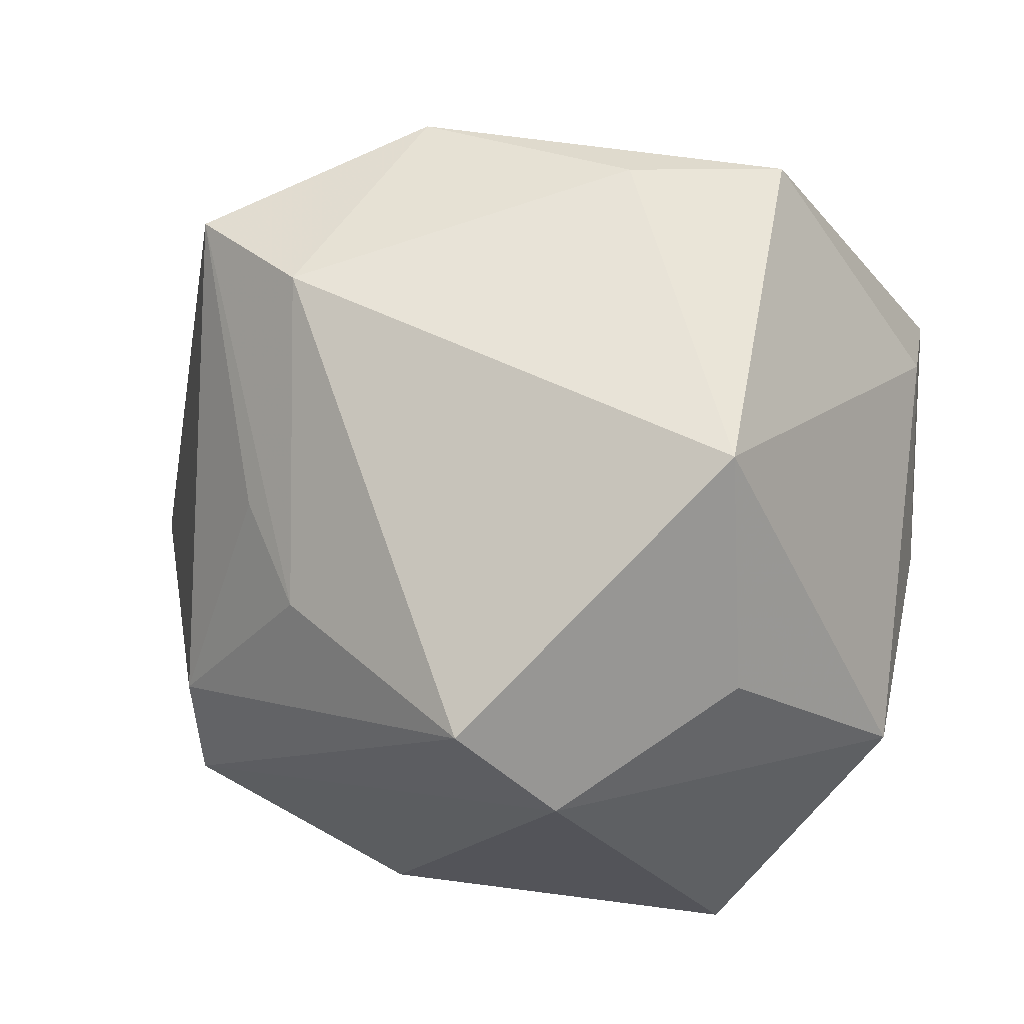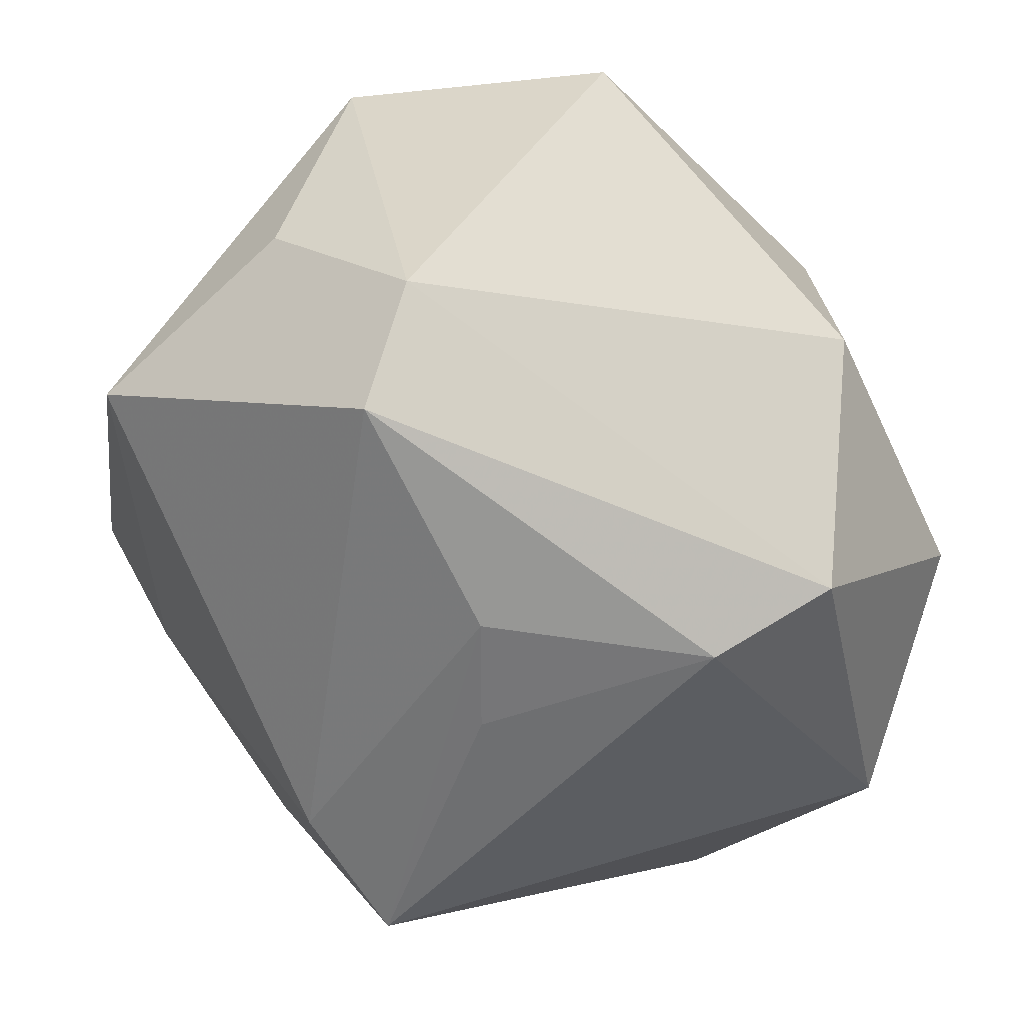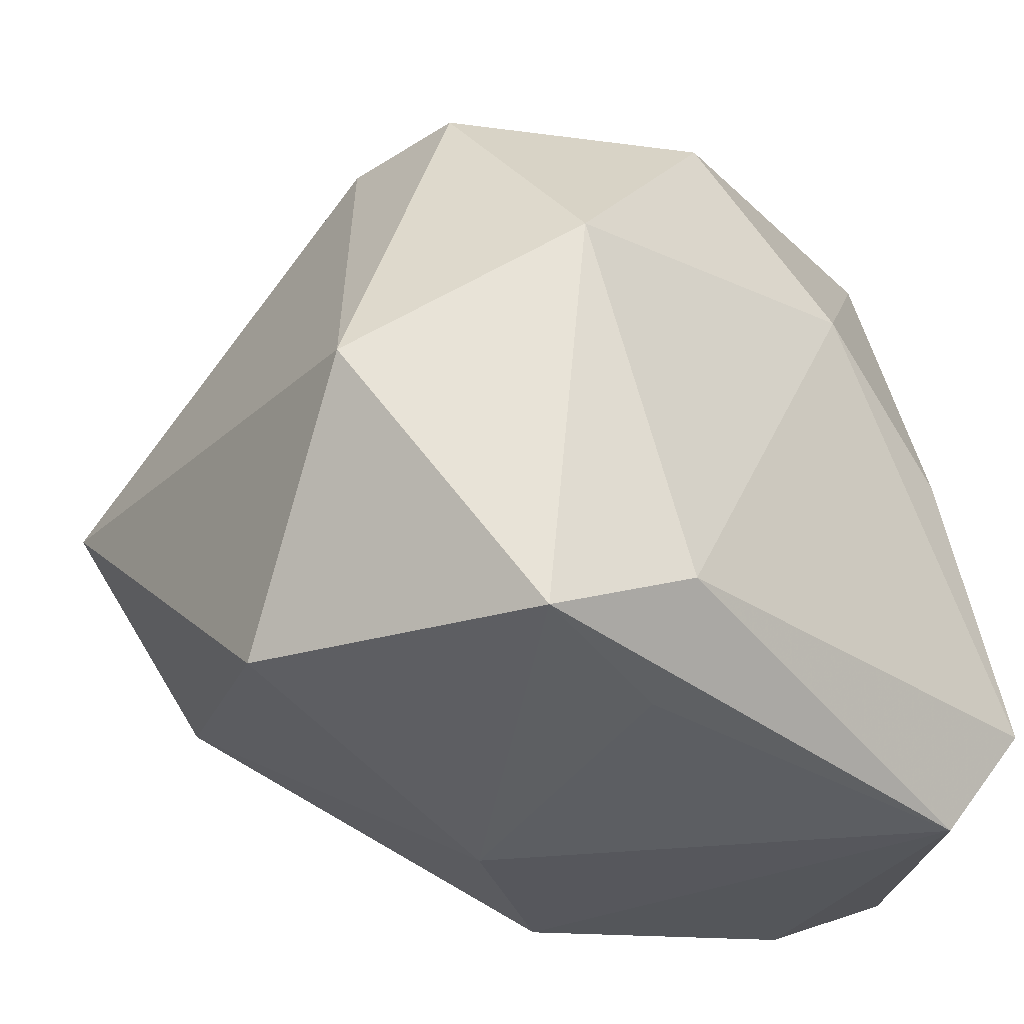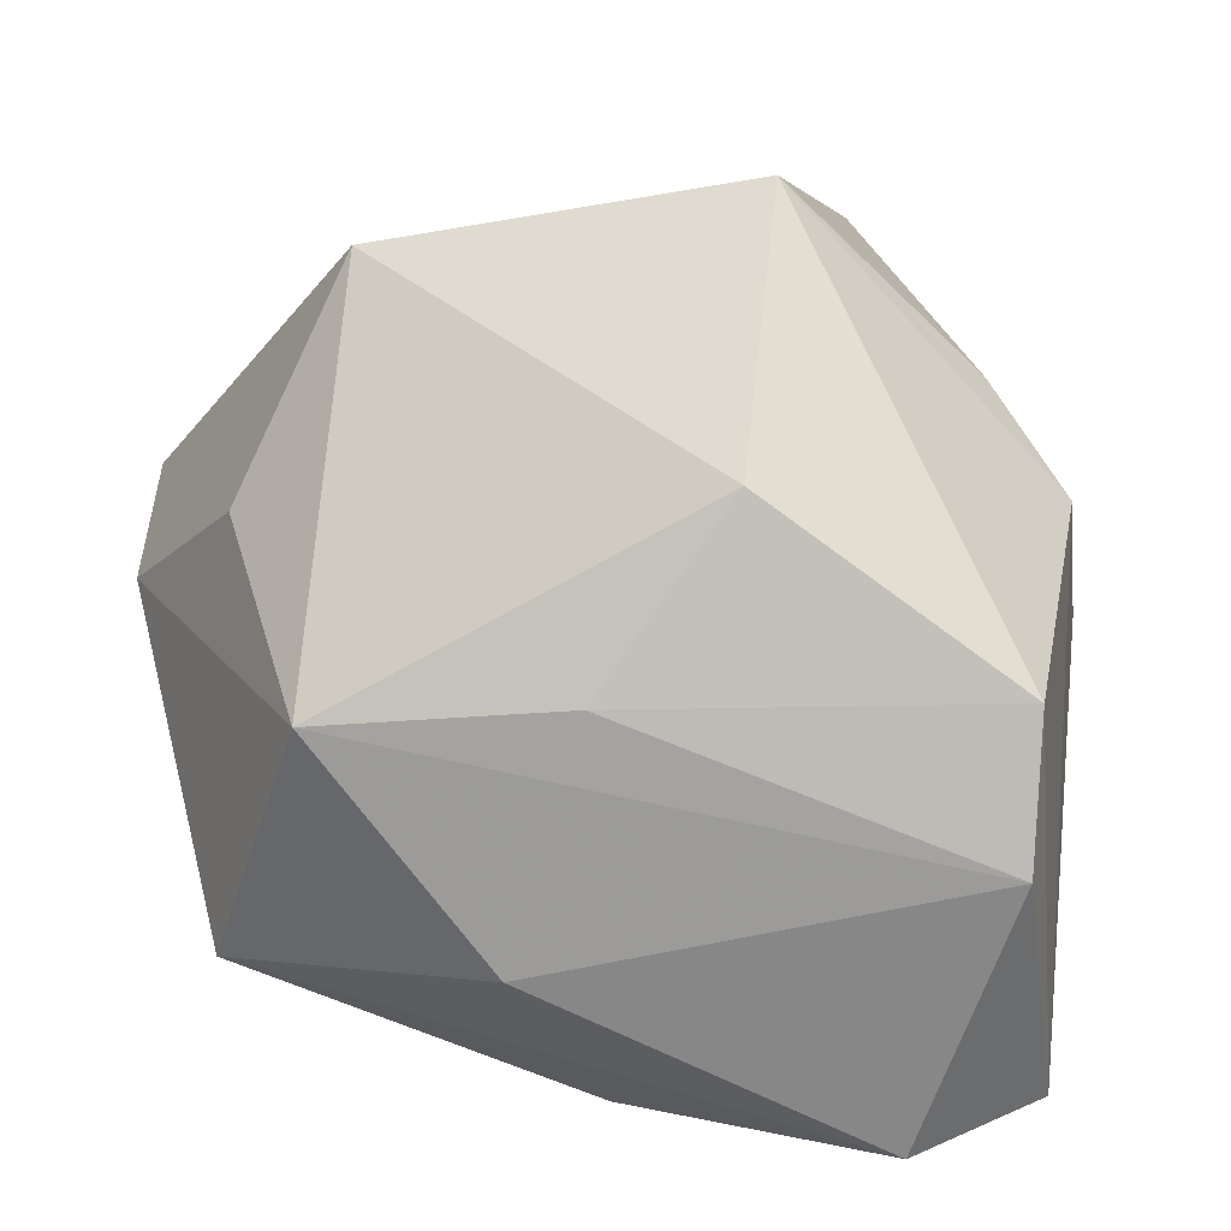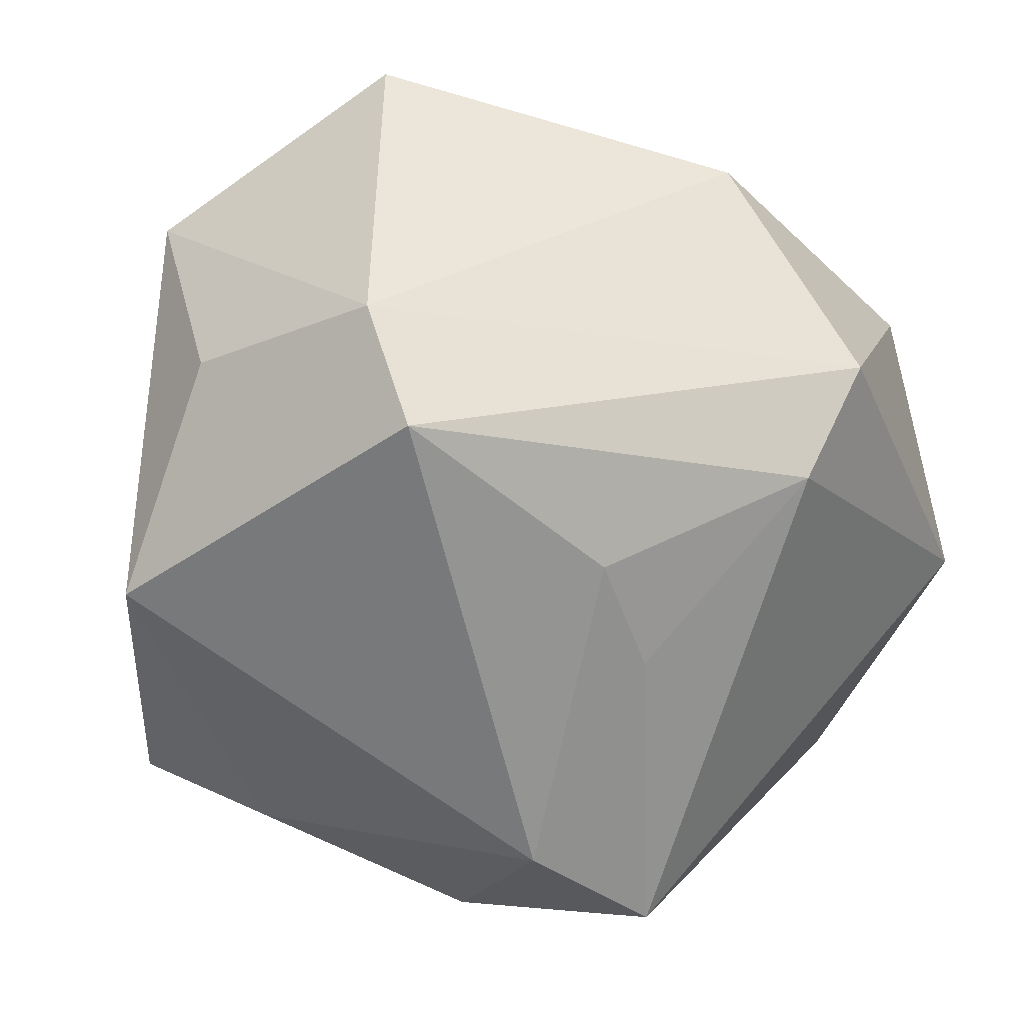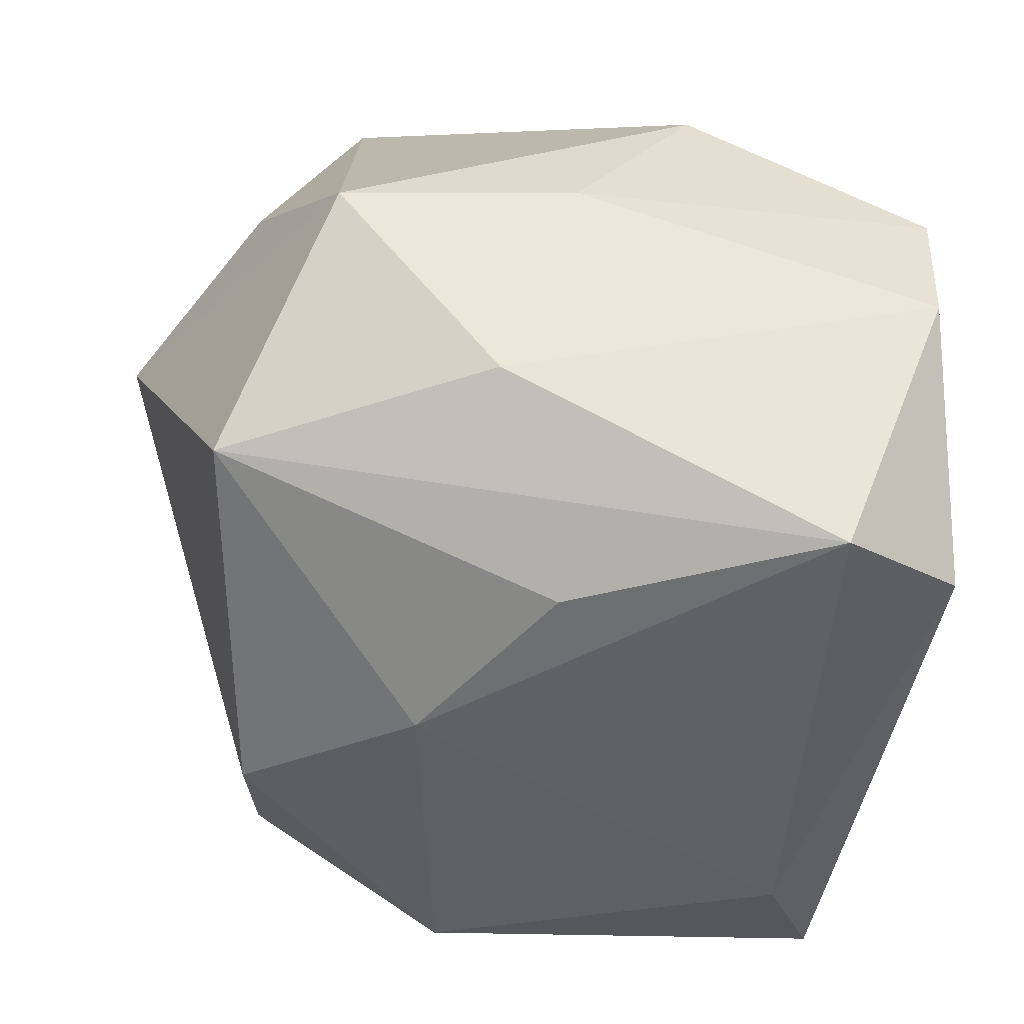
<metadata>
{"format":"obj","ext":"obj","renderer":"f3d","projection":"perspective","resolution":1024,"background":"white","views":[{"elev":48.2,"azim":-167.7,"up":"+Z"},{"elev":72.1,"azim":62.4,"up":"+Y"},{"elev":-28.2,"azim":135.0,"up":"+Y"},{"elev":7.6,"azim":-81.8,"up":"+Z"},{"elev":65.1,"azim":28.6,"up":"+Y"},{"elev":-48.3,"azim":-93.3,"up":"+Z"}]}
</metadata>
<code>
v -0.02777 0.03654 -0.02356
v -0.04093 -0.03626 -0.0116
v -0.0218 0.001518 -0.03733
v -0.01093 0.04845 0.008561
v 0.03413 0.03303 -0.0173
v -0.04039 -0.01225 0.02078
v 0.02112 0.03403 0.01691
v 0.04976 -0.003271 -0.01825
v -0.02267 -0.0132 0.04616
v 0.02827 0.02421 0.02065
v 0.02612 0.009377 0.04107
v 0.03227 0.0118 -0.0355
v -0.03897 0.008252 -0.02208
v 0.01758 -0.01641 0.04239
v -0.0004469 0.04883 0.01861
v -0.04323 0.0005206 0.00231
v -0.04323 0.0253 0.0002587
v 0.01662 -0.03419 -0.02888
v 0.03474 -0.0308 -0.03243
v -0.03219 -0.02583 -0.03824
v -0.0238 0.02424 0.0401
v -0.004389 0.01507 -0.03824
v -0.04022 -0.03696 0.003247
v 0.01079 0.0334 -0.03218
v -0.006564 -0.009985 0.04582
v -0.01356 -0.03903 0.01733
v 0.008133 -0.03947 0.004079
v 0.04461 -0.02963 -0.0003829
v 0.03884 0.0002286 0.03828
v 0.02021 -0.02492 -0.03824
v -0.02741 0.0348 0.01674
v -0.0237 -0.03793 -0.03456
v 0.03488 0.03243 -0.003102
v -0.01184 -0.03114 0.02819
f 11 15 21
f 1 20 13
f 13 17 1
f 20 2 13
f 13 2 17
f 1 17 4
f 21 15 4
f 27 28 14
f 16 2 23
f 17 2 16
f 21 17 6
f 6 9 21
f 17 16 6
f 23 9 6
f 6 16 23
f 25 9 14
f 14 11 25
f 21 9 25
f 25 11 21
f 31 17 21
f 21 4 31
f 31 4 17
f 26 27 14
f 26 9 23
f 32 2 20
f 27 26 32
f 23 2 32
f 32 26 23
f 3 20 1
f 1 22 3
f 3 22 20
f 24 22 1
f 12 22 24
f 1 4 24
f 8 12 5
f 5 33 8
f 12 24 5
f 15 33 5
f 5 4 15
f 5 24 4
f 15 11 7
f 7 33 15
f 8 33 29
f 29 7 11
f 29 28 8
f 14 28 29
f 29 11 14
f 14 9 34
f 34 26 14
f 9 26 34
f 28 27 19
f 8 28 19
f 19 12 8
f 33 7 10
f 10 29 33
f 7 29 10
f 27 32 18
f 18 19 27
f 32 19 18
f 30 32 20
f 30 19 32
f 12 19 30
f 20 22 30
f 30 22 12

</code>
